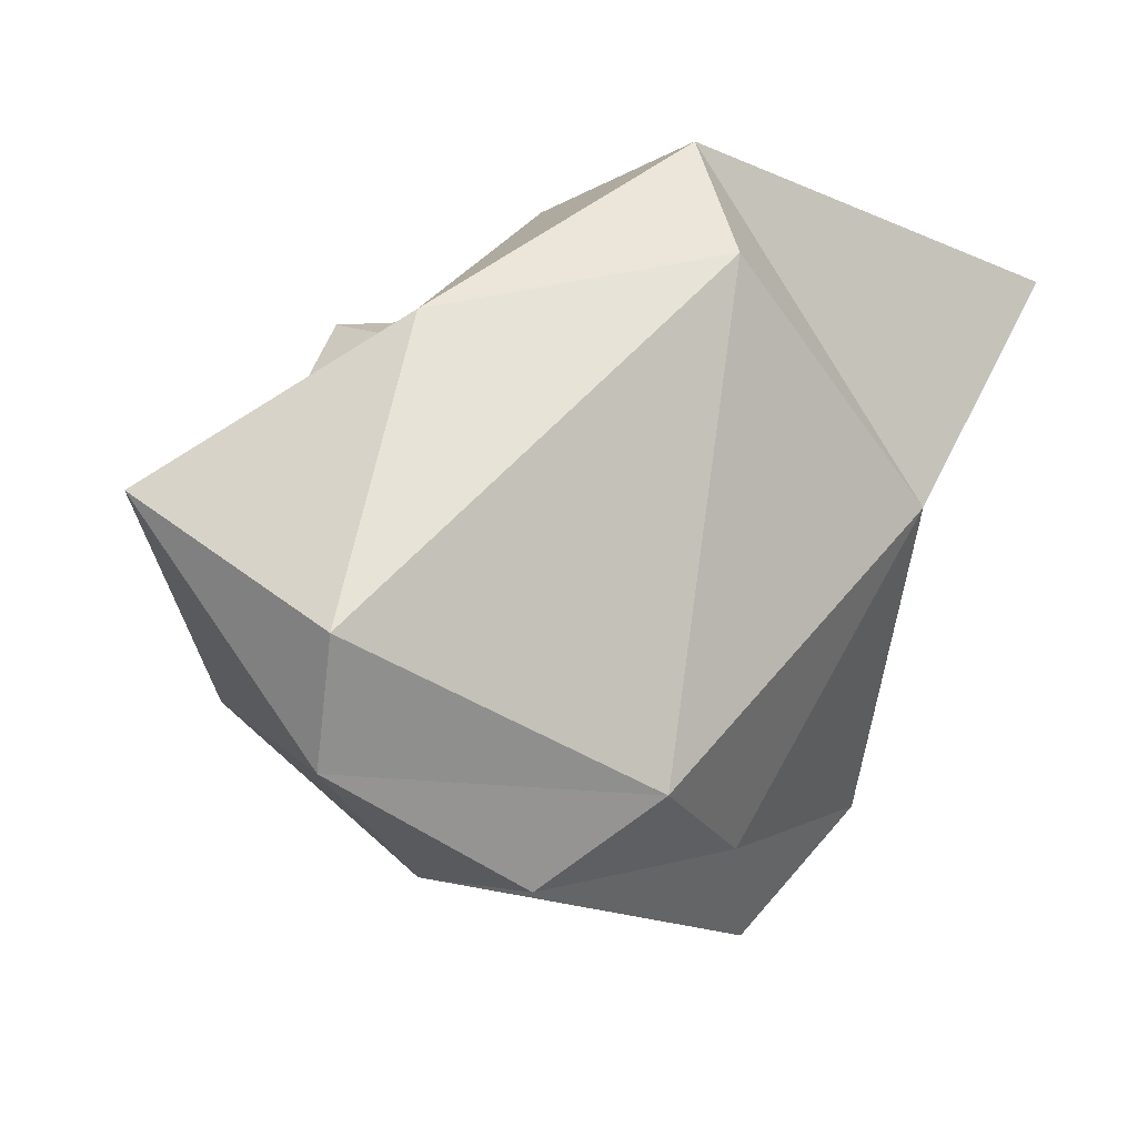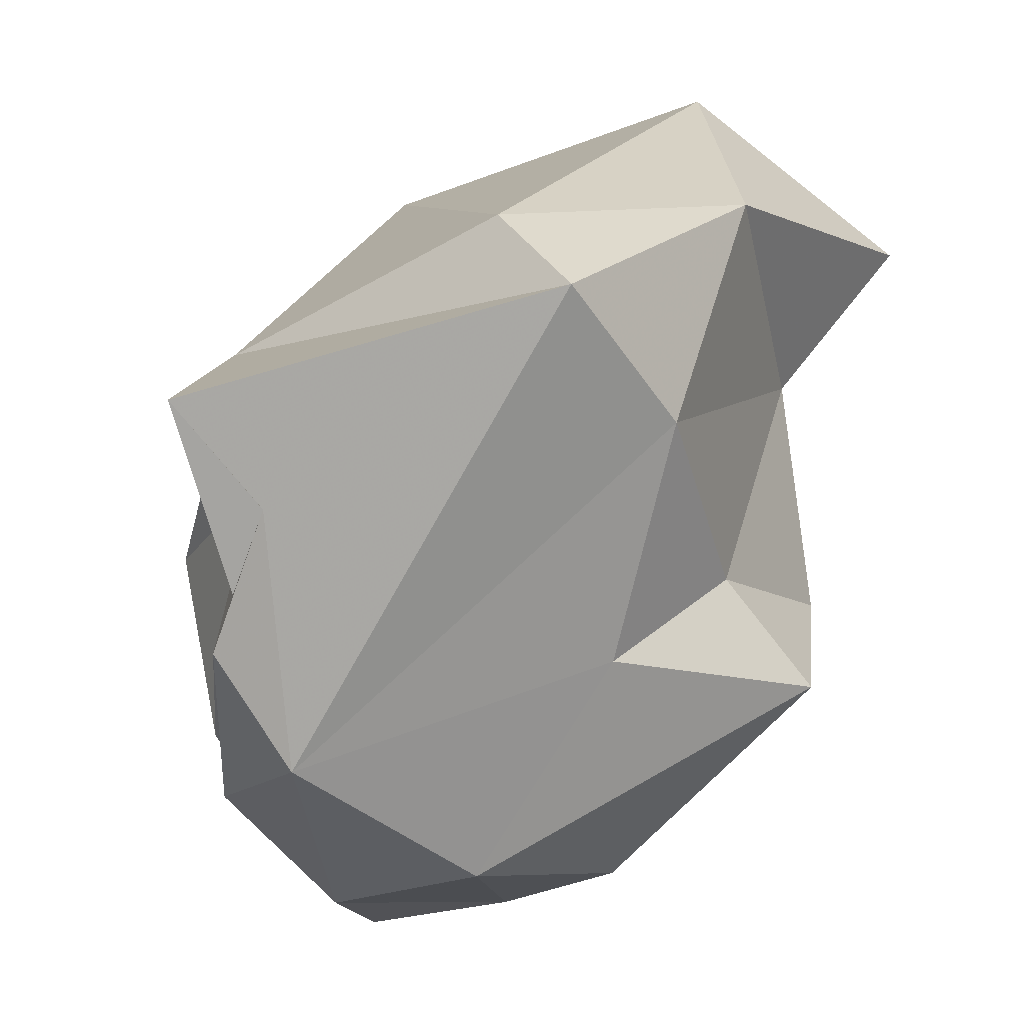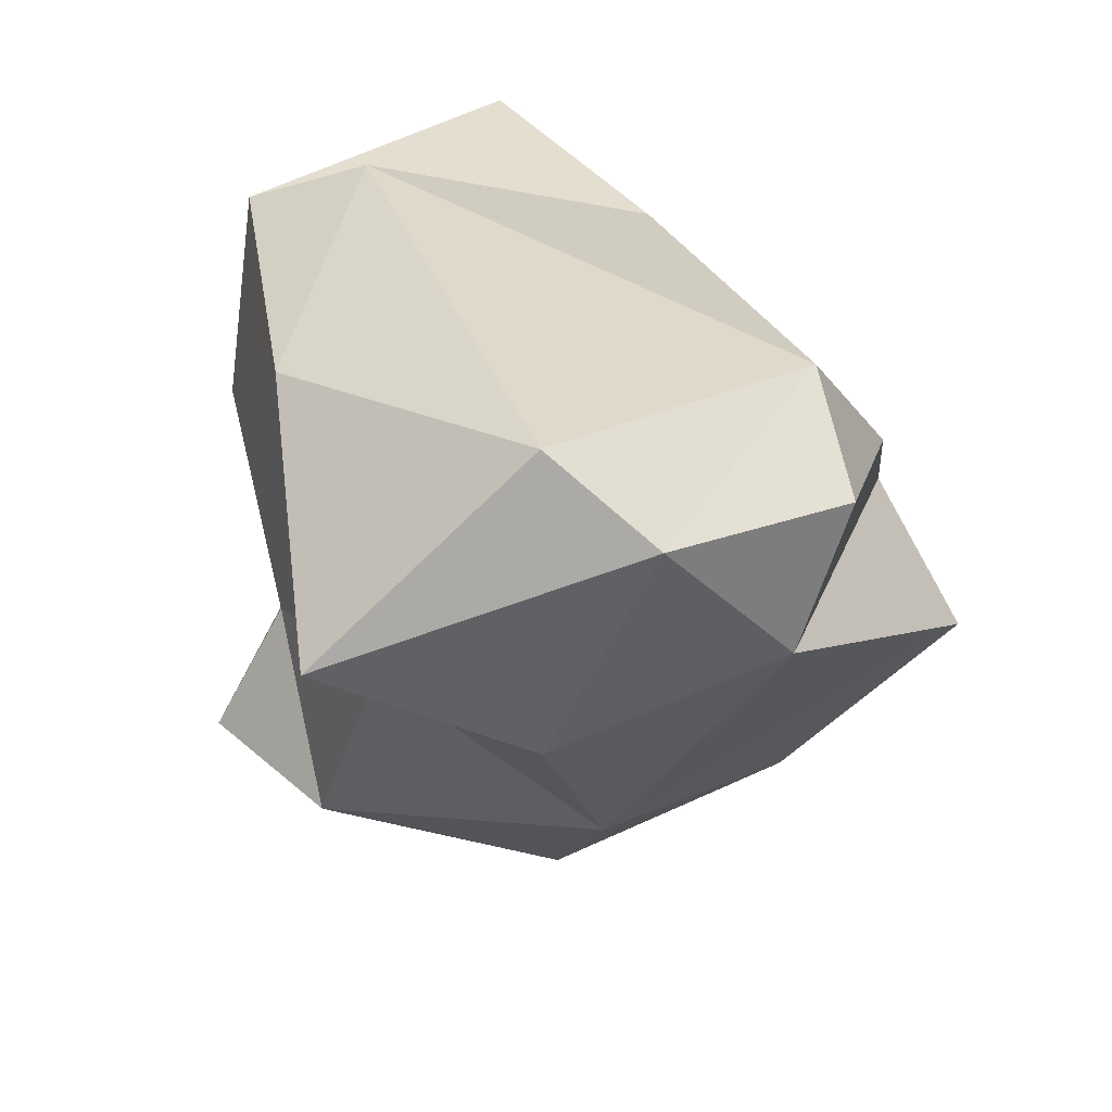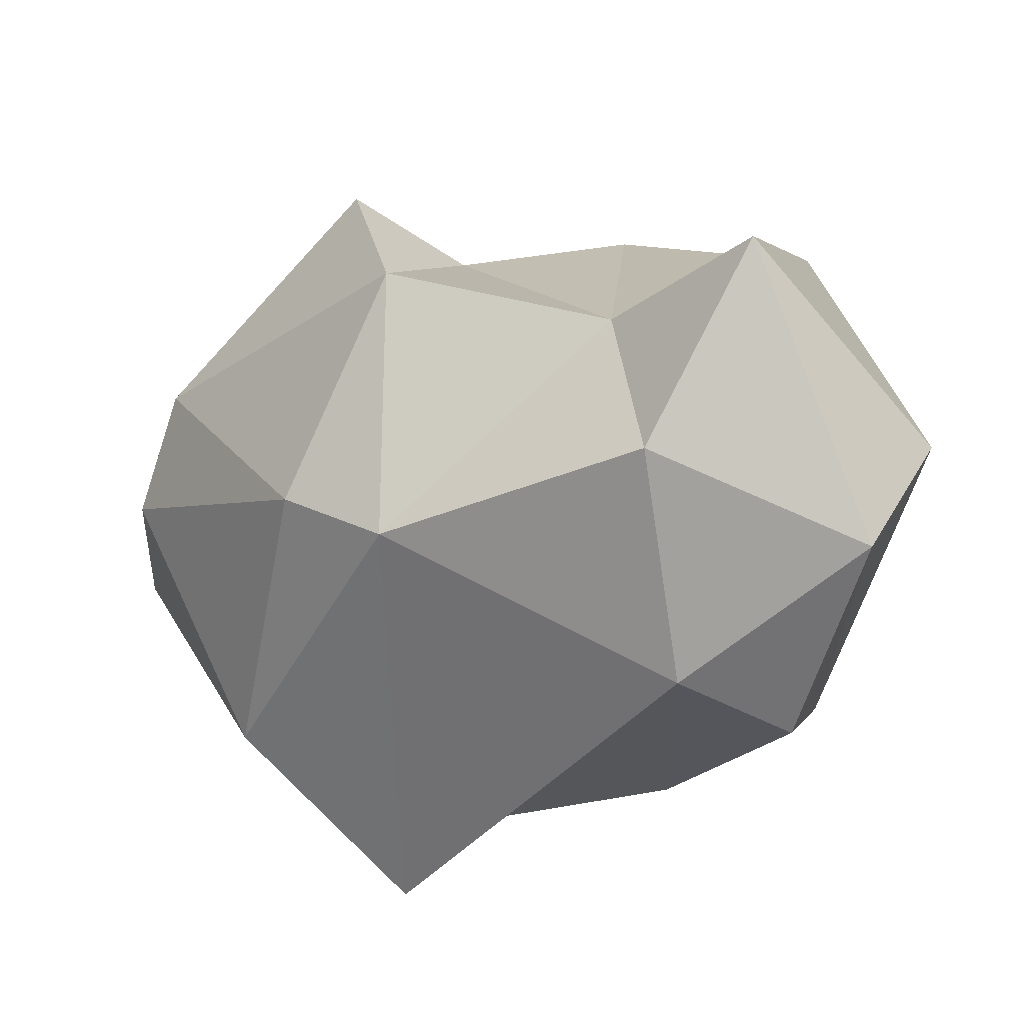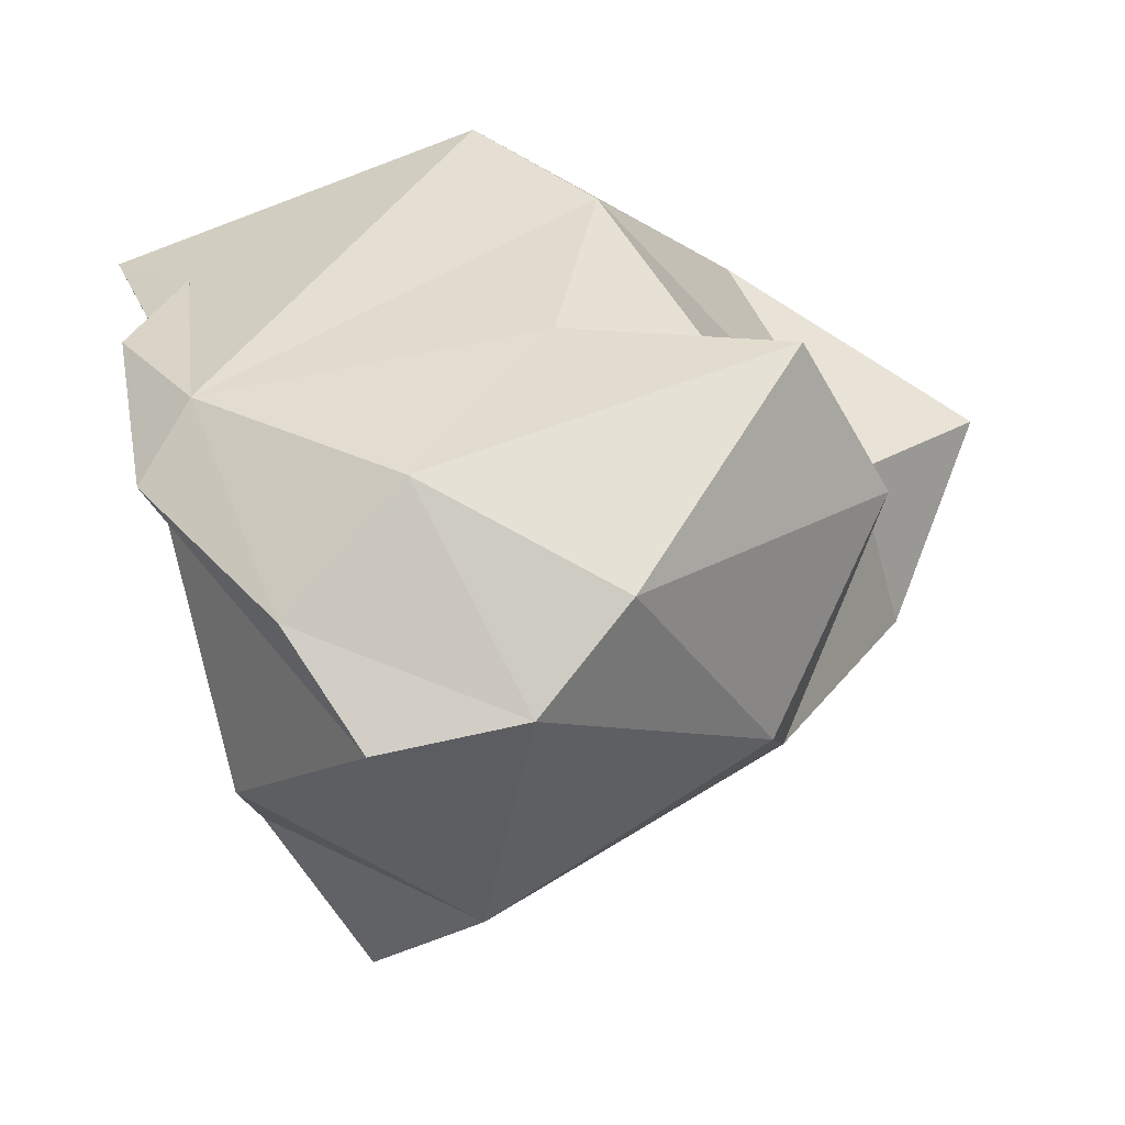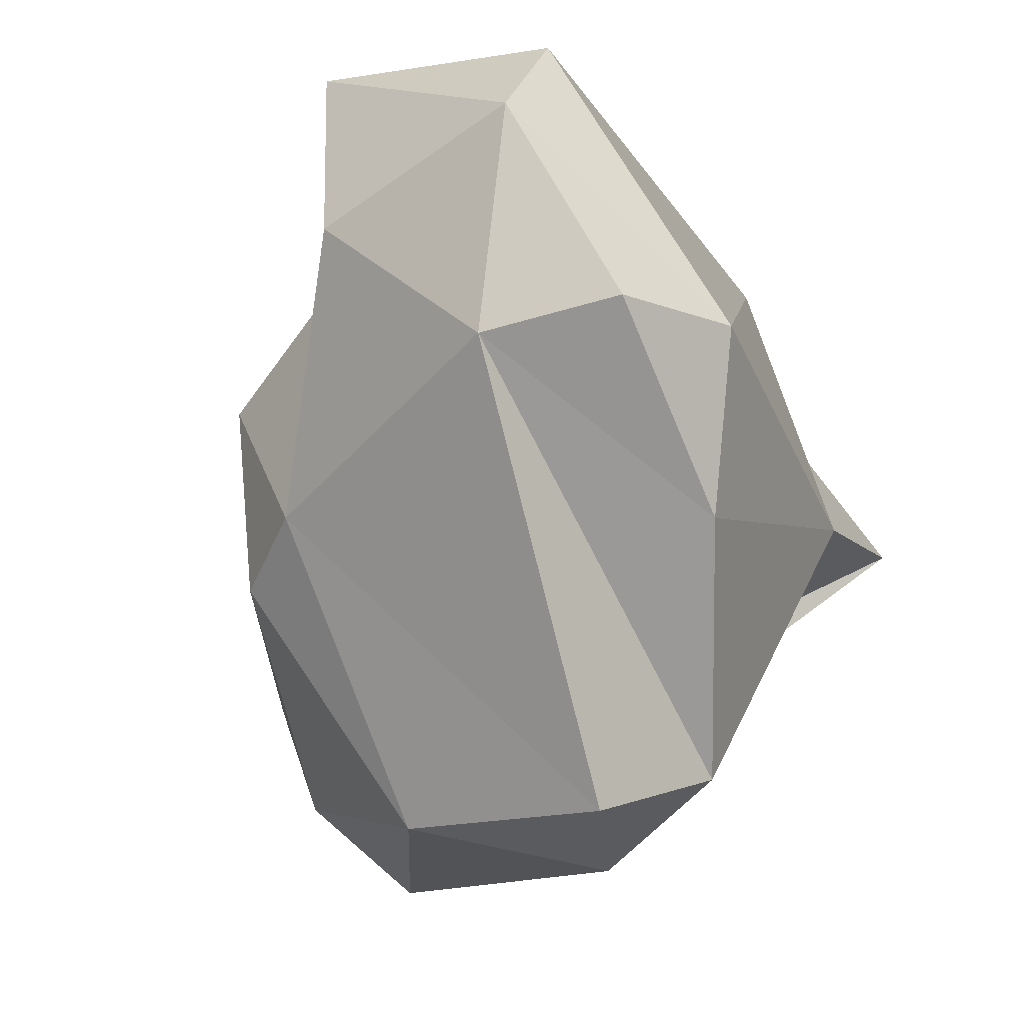
<metadata>
{"format":"obj","ext":"obj","renderer":"f3d","projection":"perspective","resolution":1024,"background":"white","views":[{"elev":-6.6,"azim":-8.3,"up":"+Y"},{"elev":9.3,"azim":159.6,"up":"+Z"},{"elev":47.4,"azim":-65.1,"up":"+Z"},{"elev":-31.5,"azim":-85.3,"up":"+Y"},{"elev":-66.7,"azim":-177.9,"up":"+Z"},{"elev":-78.5,"azim":-35.2,"up":"+Y"}]}
</metadata>
<code>
v 186 180.1 113.4
v 192.8 174.7 101.8
v 188.7 174.8 110
v 189.8 182.4 102.2
v 190 180.3 109.1
v 191 172.5 116.4
v 194.1 169.9 110.7
v 196.8 169.5 114
v 193.6 184.8 115.4
v 193.3 176.5 98.73
v 200.3 172.1 115
v 194.7 186.2 104.1
v 201.5 172.4 96.29
v 197.1 183 94.09
v 201.4 190.2 113.5
v 191.2 175.9 118.5
v 192.3 187.4 100.8
v 199.7 180.3 92.6
v 205.1 168.2 101.3
v 199 187.5 102.1
v 203.1 170.7 110.1
v 197.7 189.1 109.4
v 202.7 186 95.46
v 208.3 172.2 103.1
v 208.7 186.8 99.47
v 206.2 182.6 94
v 202.3 186.7 115.3
v 207.4 178.7 106.5
v 208.5 180.4 110.9
v 208.2 175.8 97.85
v 204 179.7 92.2
v 209.6 187.6 107.3
v 210.2 184.8 98.34
v 212.1 187.2 110.4
v 211 187.2 103.2
g foo
f 8 11 6
f 6 11 16
f 29 27 11
f 21 29 11
f 8 21 11
f 21 8 7
f 27 16 11
f 7 8 6
f 7 6 3
f 29 21 24
f 27 9 16
f 1 16 9
f 1 6 16
f 1 3 6
f 34 29 28
f 28 29 24
f 21 7 24
f 7 19 24
f 2 19 7
f 27 29 15
f 29 34 15
f 3 2 7
f 15 9 27
f 2 3 5
f 9 15 22
f 1 9 5
f 9 22 5
f 3 1 5
f 34 28 32
f 24 19 13
f 25 34 32
f 15 34 25
f 35 32 28
f 30 35 28
f 24 30 28
f 13 30 24
f 32 35 25
f 2 13 19
f 22 15 25
f 25 20 22
f 10 13 2
f 20 12 22
f 2 4 10
f 5 4 2
f 22 12 5
f 12 4 5
f 30 31 35
f 31 33 35
f 31 30 13
f 25 35 33
f 18 31 13
f 10 18 13
f 20 17 12
f 12 17 4
f 25 33 26
f 26 33 31
f 23 25 26
f 23 20 25
f 14 18 10
f 17 20 23
f 14 17 23
f 10 4 14
f 4 17 14
f 23 26 18
f 31 18 26
f 14 23 18
g

</code>
